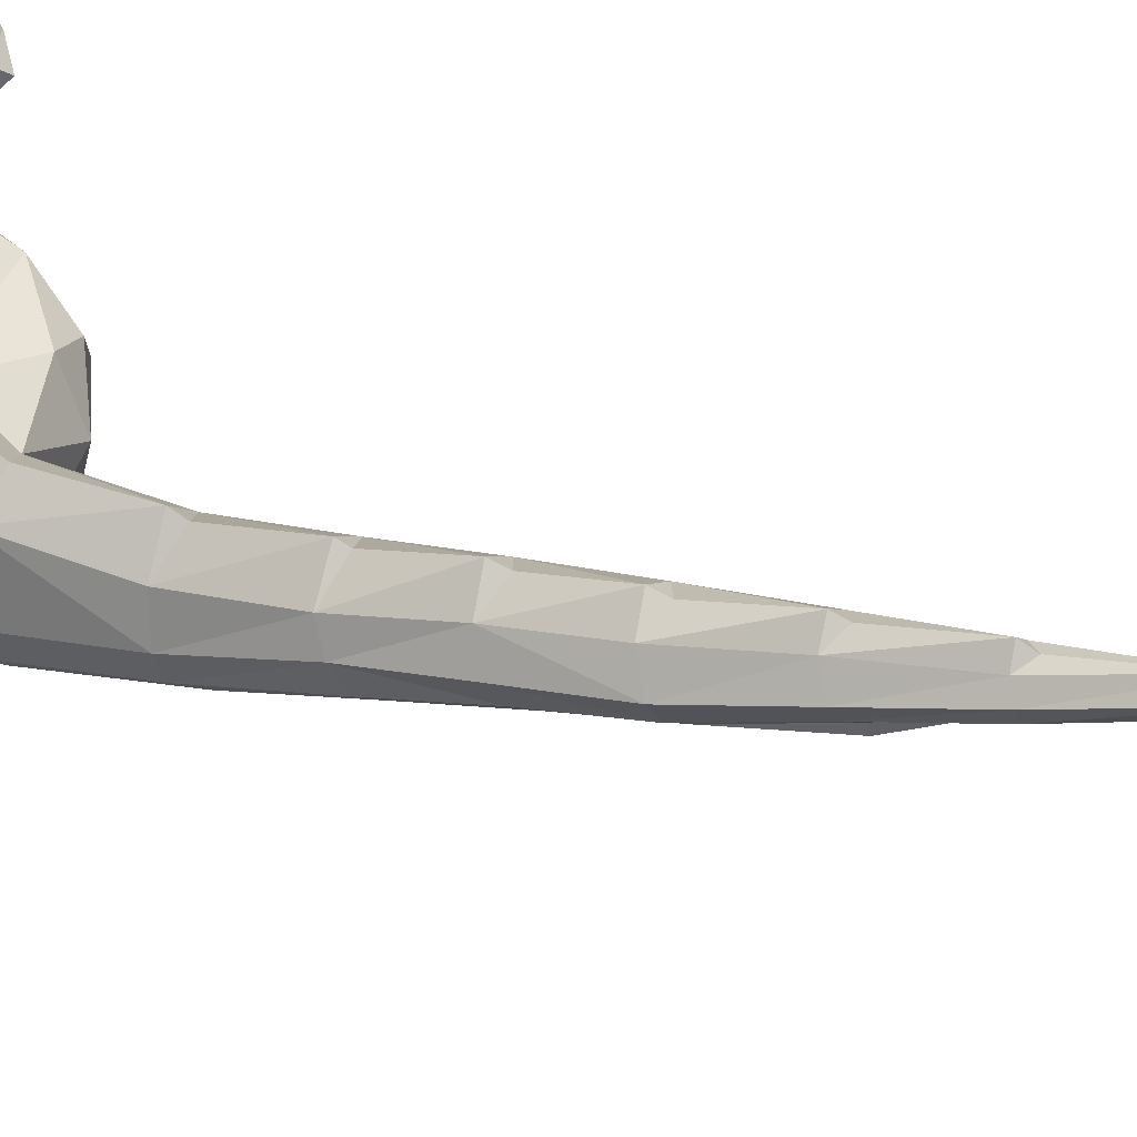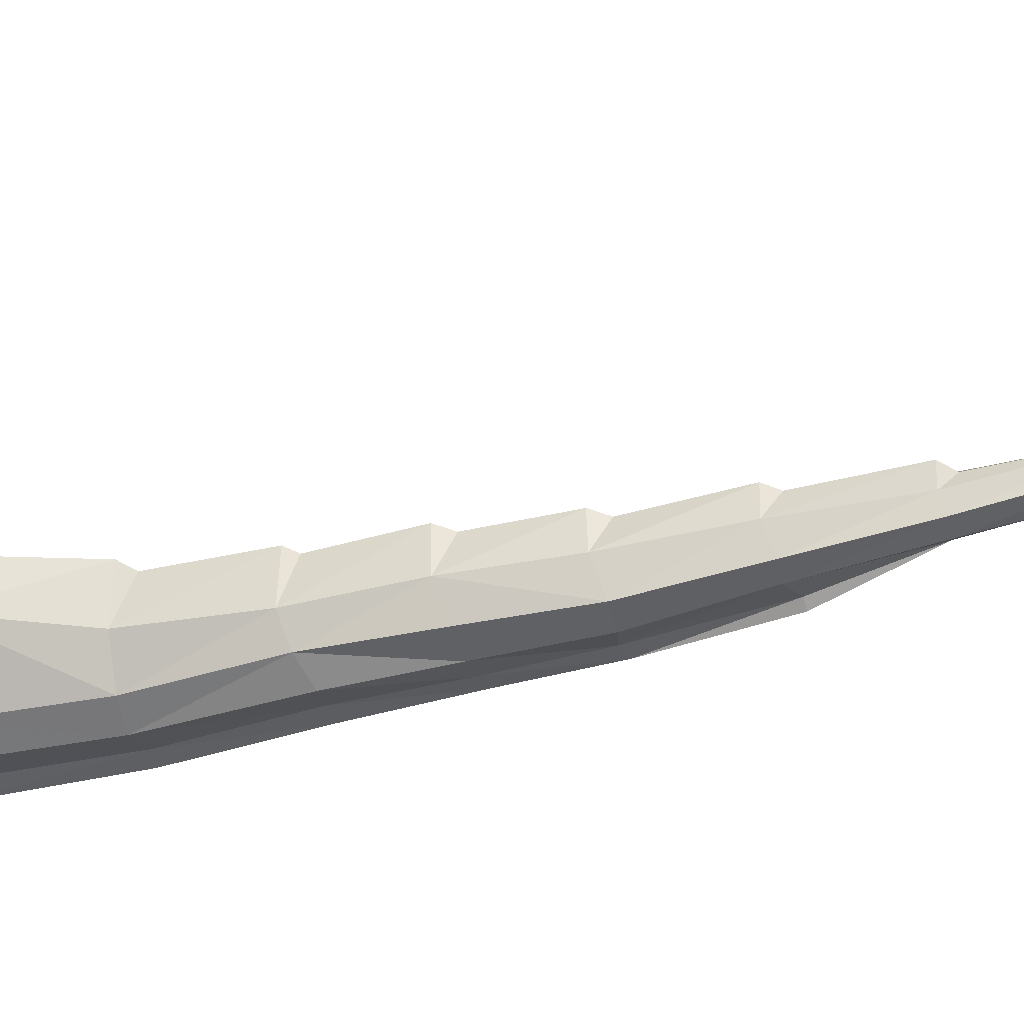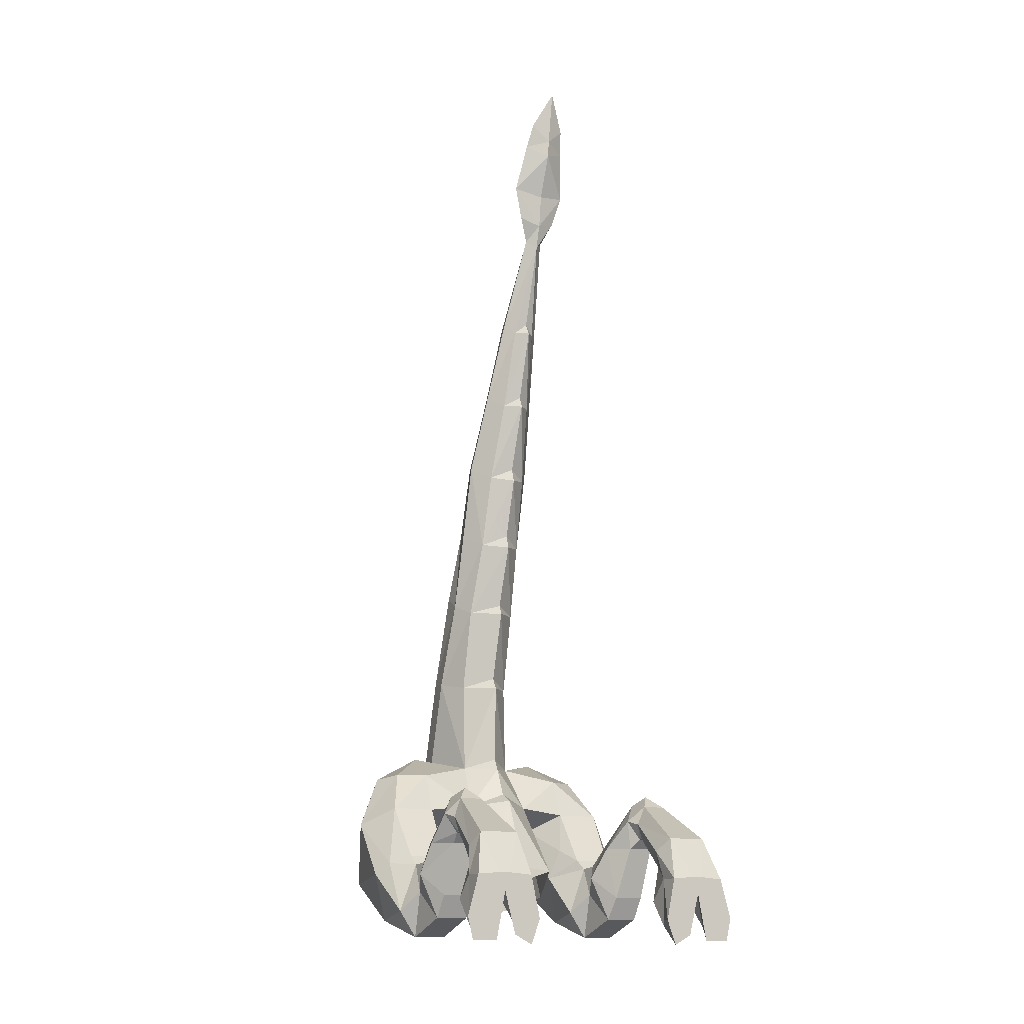
<metadata>
{"format":"obj","ext":"obj","renderer":"f3d","projection":"perspective","resolution":1024,"background":"white","views":[{"elev":44.0,"azim":-67.2,"up":"+Y"},{"elev":18.9,"azim":-81.9,"up":"+Y"},{"elev":-13.5,"azim":147.8,"up":"+Z"}]}
</metadata>
<code>
v -0.02344 -1.438 0.3984
v 0.02344 -1.438 0.3984
v -0.01562 -1.414 0.7656
v -0.04688 -1.352 0.7656
v -0.04688 -1.383 0.4219
v -0.03906 -1.422 0.1094
v 0.03906 -1.422 0.1094
v 0.04688 -1.383 0.4219
v 0.04688 -1.352 0.7656
v 0.01562 -1.414 0.7656
v -0.01562 -1.305 1.219
v -0.04688 -1.25 1.219
v -0.1406 -1.273 0.7734
v -0.1953 -1.305 0.4297
v -0.1875 -1.266 0.1172
v -0.03906 -1.375 0.1094
v -0.1484 -0.9844 1.531
v -0.09375 -0.8281 1.805
v -0.1094 -0.9062 1.492
v -0.1562 -1.094 1.172
v -0.1328 -1.188 1.188
v -0.1328 -1.07 1.578
v -0.1094 -1 1.875
v -0.1484 -0.9141 1.844
v -0.1484 -0.8438 2.164
v -0.08594 -0.7656 2.117
v 0 -0.7031 2.102
v 0 -0.7656 1.844
v 0 -0.75 1.789
v 0 -0.8281 1.523
v 0 -0.8125 1.484
v -0.1094 -0.9688 1.148
v -0.1094 -0.9531 0.7734
v -0.1641 -1.172 0.7812
v -0.05469 -1.133 1.578
v -0.04688 -1.055 1.891
v -0.03906 -0.9766 2.172
v -0.1094 -0.9219 2.18
v -0.1172 -0.75 2.492
v -0.0625 -0.6875 2.453
v 0 -0.6328 2.445
v 0 -0.7188 2.156
v 0.08594 -0.7656 2.117
v 0.09375 -0.8281 1.805
v 0.1094 -0.9062 1.492
v 0.1094 -0.9688 1.148
v 0 -0.8828 1.188
v 0 -0.8594 1.141
v 0 -0.8672 0.8125
v 0 -0.8438 0.7656
v -0.1406 -0.8438 0.5938
v -0.3438 -0.8984 0.7266
v -0.3047 -1.07 0.8125
v -0.3125 -1.219 0.7734
v -0.3281 -1.289 0.5625
v -0.3438 -1.172 0.25
v -0.2734 -1.156 0.1484
v -0.01562 -1.188 1.586
v 0.007812 -1.094 1.914
v -0.007812 -1.094 1.914
v 0.01562 -1.188 1.586
v 0.05469 -1.133 1.578
v 0.04688 -1.055 1.891
v 0.007812 -1.016 2.195
v -0.007812 -1.016 2.195
v 0.01562 -1.305 1.219
v 0.04688 -1.25 1.219
v 0.02344 -0.8906 2.547
v -0.02344 -0.8906 2.547
v -0.02344 -0.8594 2.539
v -0.08594 -0.8125 2.5
v 0 -0.7344 2.828
v -0.0625 -0.7109 2.828
v -0.08594 -0.6562 2.82
v -0.04688 -0.6172 2.797
v 0 -0.5703 2.789
v 0 -0.6484 2.492
v 0.0625 -0.6875 2.453
v 0 -0.5 3.195
v 0 -0.5938 2.836
v 0.04688 -0.6172 2.797
v -0.03906 -0.5312 3.227
v -0.08594 -0.5 3.328
v 0 -0.4766 3.297
v 0.03906 -0.5312 3.227
v 0.08594 -0.6562 2.82
v 0 -0.6016 3.219
v -0.3906 -0.0625 0.4297
v -0.4609 0 0.2656
v -0.5625 -0.0625 0.4297
v -0.4219 -0.2891 0.5781
v -0.3906 -0.2969 0.5
v -0.3594 -0.125 0.375
v -0.3594 0 0.2578
v -0.4844 0 0.1953
v -0.5078 0 0.2656
v -0.6094 0 0.2578
v -0.6016 -0.08594 0.2578
v -0.5781 -0.125 0.375
v -0.5234 -0.2891 0.5781
v -0.4688 -0.3438 0.625
v -0.4219 -0.3828 0.5859
v -0.375 -0.3516 0.5156
v -0.4219 -0.3281 0.4375
v -0.4219 -0.3125 0.4375
v -0.4219 -0.1953 0.3125
v -0.3672 -0.08594 0.2578
v -0.3203 0 0.08594
v -0.4375 0 0.02344
v -0.4219 -0.08594 0.1953
v -0.5469 -0.08594 0.1953
v -0.5234 0 0
v -0.6562 0 0.09375
v -0.5156 -0.1953 0.3047
v -0.5 -0.1484 0.2969
v -0.5156 -0.3125 0.4375
v -0.5469 -0.2969 0.5
v -0.5312 -0.1953 0.3125
v -0.5703 -0.1719 0.1641
v -0.4531 -0.1484 0.2969
v -0.5156 -0.3281 0.4375
v -0.5625 -0.3516 0.5156
v -0.5938 -0.1719 0.1641
v -0.5859 -0.1016 0.05469
v -0.5547 -0.05469 0.03906
v -0.6328 0 0
v -0.6172 -0.05469 0.09375
v -0.5156 -0.3828 0.5859
v -0.3906 -0.5703 0.3984
v -0.5625 -0.4609 0.3984
v -0.5078 -0.5703 0.3984
v -0.3672 -0.6172 0.3281
v -0.3047 -0.5391 0.2734
v -0.3359 -0.4609 0.3984
v -0.3984 -0.3672 0.3984
v -0.5078 -0.3672 0.3984
v -0.5078 -0.6172 0.3281
v -0.5703 -0.5391 0.2734
v -0.5312 -0.6094 0.2031
v -0.5078 -0.6875 0.3203
v -0.3672 -0.6875 0.3203
v -0.3438 -0.6094 0.2031
v -0.3672 -0.5 0.09375
v -0.375 -0.4453 0.1875
v -0.5078 -0.4453 0.1875
v -0.2969 -0.6953 0.125
v -0.3672 -0.6875 0.01562
v -0.4375 -0.5 0.09375
v -0.5078 -0.5 0.09375
v -0.5078 -0.6875 0.01562
v -0.5781 -0.6953 0.125
v -0.5859 -0.7812 0.3281
v -0.5156 -0.7188 0.3594
v -0.3516 -0.7188 0.3594
v -0.2734 -0.8359 0.2812
v -0.3516 -0.9062 0.08594
v -0.5391 -0.9062 0.08594
v -0.3438 -0.8438 0.5703
v -0.5312 -0.8438 0.5703
v -0.25 -0.9844 0.5
v -0.3125 -0.8047 0.4062
v -0.625 -0.8359 0.2812
v -0.625 -0.9844 0.5
v -0.1641 -0.6641 0.3047
v 0 -0.6328 0.3203
v 0 -0.5859 0.2656
v 0.1641 -0.6641 0.3047
v 0 -0.7422 0.6172
v 0.1406 -0.8438 0.5938
v 0.25 -0.9844 0.5
v 0.2422 -0.8594 0.1953
v 0.2734 -1.156 0.1484
v 0.3438 -1.172 0.25
v 0.1953 -1.305 0.4297
v 0.1875 -1.266 0.1172
v 0.03906 -1.375 0.1094
v 0 -0.7969 0.6484
v 0.1094 -0.9531 0.7734
v 0.3438 -0.8984 0.7266
v 0.3438 -0.8438 0.5703
v 0.3125 -0.8047 0.4062
v 0.2734 -0.8359 0.2812
v 0.3516 -0.9062 0.08594
v 0.5391 -0.9062 0.08594
v 0.5312 -1.172 0.25
v 0.3281 -1.289 0.5625
v 0.1406 -1.273 0.7734
v -0.4609 -1.164 0.6953
v -0.5312 -1.172 0.25
v -0.5078 -1.055 0.7109
v -0.4609 -0.9531 0.7266
v -0.2422 -0.8594 0.1953
v -0.4375 -0.1953 0.3047
v -0.3984 -0.1719 0.1641
v -0.375 -0.1719 0.1641
v -0.3438 -0.05469 0.08594
v -0.3594 0 -0.01562
v -0.4141 -0.05469 0.0625
v -0.375 -0.1016 0.0625
v 0 -0.5781 3.32
v -0.125 -0.4844 3.461
v 0 -0.4609 3.438
v 0.125 -0.4844 3.461
v 0.08594 -0.5 3.328
v 0.0625 -0.7109 2.828
v 0.08594 -0.8125 2.5
v 0.1172 -0.75 2.492
v 0.1484 -0.8438 2.164
v 0.1484 -0.9141 1.844
v 0.1484 -0.9844 1.531
v 0.1562 -1.094 1.172
v 0 -0.5312 3.453
v 0 -0.4766 3.625
v -0.09375 -0.4375 3.664
v 0 -0.3984 3.625
v 0.09375 -0.4375 3.664
v 0 -0.3906 3.695
v -0.07812 -0.4062 3.766
v 0 -0.3594 3.922
v 0.07812 -0.4062 3.766
v 0 -0.4453 3.719
v 0.1094 -1 1.875
v 0.1328 -1.07 1.578
v 0.1094 -0.9219 2.18
v 0.03906 -0.9766 2.172
v 0.1328 -1.188 1.188
v 0.1641 -1.172 0.7812
v 0.3047 -1.07 0.8125
v 0.4609 -0.9531 0.7266
v 0.5312 -0.8438 0.5703
v 0.5156 -0.7188 0.3594
v 0.3516 -0.7188 0.3594
v 0.3672 -0.6875 0.3203
v 0.2969 -0.6953 0.125
v 0.3672 -0.6875 0.01562
v 0.5078 -0.6875 0.01562
v 0.5781 -0.6953 0.125
v 0.625 -0.8359 0.2812
v 0.625 -0.9844 0.5
v 0.4609 -1.164 0.6953
v 0.3125 -1.219 0.7734
v 0.02344 -0.8594 2.539
v 0.3906 -0.0625 0.4297
v 0.5625 -0.0625 0.4297
v 0.4609 0 0.2656
v 0.3594 0 0.2578
v 0.3594 -0.125 0.375
v 0.3906 -0.2969 0.5
v 0.4219 -0.2891 0.5781
v 0.5234 -0.2891 0.5781
v 0.5781 -0.125 0.375
v 0.6016 -0.08594 0.2578
v 0.6094 0 0.2578
v 0.5078 0 0.2656
v 0.4844 0 0.1953
v 0.4375 0 0.02344
v 0.3203 0 0.08594
v 0.3672 -0.08594 0.2578
v 0.4219 -0.1953 0.3125
v 0.4219 -0.3125 0.4375
v 0.4219 -0.3281 0.4375
v 0.375 -0.3516 0.5156
v 0.4219 -0.3828 0.5859
v 0.4688 -0.3438 0.625
v 0.5156 -0.3828 0.5859
v 0.5625 -0.3516 0.5156
v 0.5469 -0.2969 0.5
v 0.5312 -0.1953 0.3125
v 0.5938 -0.1719 0.1641
v 0.5859 -0.1016 0.05469
v 0.6172 -0.05469 0.09375
v 0.6562 0 0.09375
v 0.5156 -0.1953 0.3047
v 0.5156 -0.3125 0.4375
v 0.5 -0.1484 0.2969
v 0.5469 -0.08594 0.1953
v 0.5703 -0.1719 0.1641
v 0.5156 -0.3281 0.4375
v 0.4531 -0.1484 0.2969
v 0.4219 -0.08594 0.1953
v 0.5234 0 0
v 0.5547 -0.05469 0.03906
v 0.3906 -0.5703 0.3984
v 0.5078 -0.5703 0.3984
v 0.5625 -0.4609 0.3984
v 0.5078 -0.3672 0.3984
v 0.5078 -0.6172 0.3281
v 0.3672 -0.6172 0.3281
v 0.5078 -0.6875 0.3203
v 0.5312 -0.6094 0.2031
v 0.5703 -0.5391 0.2734
v 0.5078 -0.4453 0.1875
v 0.3984 -0.3672 0.3984
v 0.3359 -0.4609 0.3984
v 0.3047 -0.5391 0.2734
v 0.375 -0.4453 0.1875
v 0.3672 -0.5 0.09375
v 0.3438 -0.6094 0.2031
v 0.4375 -0.5 0.09375
v 0.5078 -0.5 0.09375
v 0.5859 -0.7812 0.3281
v 0.5078 -1.055 0.7109
v 0.4375 -0.1953 0.3047
v 0.3984 -0.1719 0.1641
v 0.375 -0.1719 0.1641
v 0.375 -0.1016 0.0625
v 0.4141 -0.05469 0.0625
v 0.6328 0 0
v 0.3438 -0.05469 0.08594
v 0.3594 0 -0.01562
f 1 2 3
f 1 6 7
f 1 7 2
f 2 10 3
f 3 10 11
f 18 26 27
f 18 27 28
f 18 29 19
f 19 29 30
f 19 31 32
f 21 34 13
f 21 13 12
f 21 12 35
f 21 35 22
f 22 35 36
f 22 36 23
f 23 36 37
f 23 37 38
f 26 40 41
f 26 41 42
f 27 43 44
f 27 44 28
f 29 44 45
f 29 45 30
f 31 45 46
f 31 46 47
f 31 47 32
f 32 48 33
f 33 48 49
f 33 50 51
f 34 54 13
f 13 54 55
f 58 59 60
f 58 11 61
f 58 61 59
f 59 64 60
f 60 64 65
f 66 11 10
f 66 61 11
f 65 64 68
f 65 68 69
f 71 38 37
f 71 37 70
f 71 70 72
f 71 72 73
f 40 75 76
f 40 76 77
f 41 78 43
f 41 43 42
f 75 79 80
f 76 81 78
f 76 78 77
f 79 81 80
f 72 87 73
f 114 117 118
f 114 118 119
f 118 123 119
f 119 123 124
f 147 156 157
f 167 165 168
f 167 168 169
f 164 51 168
f 164 168 165
f 169 177 50
f 169 50 178
f 173 183 184
f 173 184 185
f 173 185 186
f 188 189 55
f 188 55 54
f 55 189 56
f 56 189 157
f 56 157 156
f 51 50 177
f 193 194 195
f 193 195 106
f 193 106 105
f 194 199 195
f 46 178 48
f 201 213 214
f 201 214 215
f 203 215 216
f 203 216 213
f 217 215 214
f 217 214 218
f 217 218 219
f 217 219 220
f 217 220 216
f 217 216 215
f 214 213 221
f 214 221 218
f 218 221 219
f 219 221 220
f 220 221 216
f 216 221 213
f 69 68 72
f 222 224 225
f 222 225 63
f 222 63 223
f 223 63 62
f 223 62 226
f 183 235 184
f 185 240 186
f 186 240 241
f 186 241 187
f 187 241 227
f 187 227 226
f 187 226 67
f 178 49 48
f 224 206 225
f 225 206 242
f 72 205 87
f 205 72 206
f 206 72 242
f 273 277 268
f 273 268 267
f 277 270 269
f 277 269 268
f 62 67 226
f 303 260 259
f 303 259 305
f 303 305 304
f 304 305 306
f 1 3 4
f 1 4 5
f 1 5 6
f 2 7 8
f 2 8 9
f 2 9 10
f 3 11 12
f 3 12 4
f 5 15 16
f 5 16 6
f 18 28 29
f 19 30 31
f 26 42 27
f 27 42 43
f 28 44 29
f 30 45 31
f 32 47 48
f 33 49 50
f 58 60 35
f 58 35 12
f 58 12 11
f 59 61 62
f 59 62 63
f 59 63 64
f 60 65 36
f 60 36 35
f 66 10 67
f 66 67 61
f 65 69 70
f 65 70 37
f 65 37 36
f 40 77 41
f 41 77 78
f 75 80 76
f 76 80 81
f 164 165 166
f 166 165 167
f 175 8 176
f 176 8 7
f 51 177 168
f 168 177 169
f 188 163 189
f 162 189 163
f 189 162 157
f 46 48 47
f 69 72 70
f 184 238 185
f 185 238 239
f 185 239 240
f 9 67 10
f 178 50 49
f 225 242 64
f 225 64 63
f 242 72 68
f 242 68 64
f 67 62 61
f 4 12 13
f 4 13 14
f 4 14 5
f 5 14 15
f 14 57 15
f 129 132 133
f 129 133 134
f 132 141 142
f 132 142 133
f 141 146 142
f 141 155 146
f 146 155 156
f 158 160 161
f 158 161 154
f 152 162 163
f 152 163 159
f 152 159 153
f 172 170 173
f 172 174 175
f 175 174 8
f 170 180 181
f 170 181 182
f 170 182 173
f 173 182 183
f 174 187 9
f 174 9 8
f 188 54 190
f 188 190 163
f 163 190 191
f 163 191 159
f 159 191 52
f 52 191 53
f 53 191 190
f 53 190 54
f 56 156 155
f 56 155 160
f 155 154 161
f 155 161 160
f 179 228 229
f 179 229 230
f 180 232 181
f 181 232 182
f 182 233 234
f 182 234 183
f 187 67 9
f 283 294 295
f 283 295 288
f 295 298 288
f 288 298 233
f 233 298 234
f 238 301 239
f 239 301 230
f 239 230 229
f 239 229 302
f 239 302 240
f 240 302 241
f 241 302 228
f 301 231 230
f 302 229 228
f 17 18 19
f 17 19 20
f 17 20 21
f 17 21 22
f 17 22 23
f 17 23 24
f 17 24 18
f 18 24 25
f 18 25 26
f 19 32 20
f 20 32 33
f 20 34 21
f 23 38 24
f 24 38 25
f 25 38 39
f 25 39 40
f 25 40 26
f 13 55 14
f 14 55 56
f 14 56 57
f 71 39 38
f 71 73 74
f 71 74 39
f 73 87 82
f 73 82 74
f 128 129 102
f 128 102 101
f 128 130 131
f 128 131 129
f 129 131 132
f 129 134 102
f 137 132 131
f 137 131 138
f 137 138 139
f 137 139 140
f 137 140 141
f 137 141 132
f 131 130 138
f 142 146 147
f 139 150 151
f 139 151 140
f 140 151 152
f 140 152 153
f 141 154 155
f 146 156 147
f 147 157 150
f 157 151 150
f 151 157 162
f 151 162 152
f 171 170 172
f 172 173 174
f 173 186 174
f 174 186 187
f 56 160 57
f 57 160 192
f 82 87 200
f 82 200 83
f 83 200 201
f 85 204 200
f 85 200 87
f 85 87 205
f 85 205 86
f 86 205 206
f 86 206 207
f 78 207 208
f 78 208 43
f 43 208 44
f 44 208 209
f 44 209 210
f 44 210 45
f 45 210 211
f 45 211 46
f 46 211 178
f 201 200 212
f 203 200 204
f 222 223 210
f 222 210 209
f 222 209 224
f 223 226 210
f 210 226 211
f 211 226 227
f 182 232 233
f 183 234 235
f 184 235 236
f 184 236 237
f 184 237 238
f 224 208 207
f 224 207 206
f 265 263 283
f 265 283 284
f 265 284 285
f 287 284 288
f 287 288 233
f 287 233 289
f 287 289 290
f 287 290 291
f 287 291 284
f 284 291 285
f 263 294 283
f 283 288 284
f 234 298 235
f 236 290 237
f 237 290 289
f 237 289 301
f 237 301 238
f 289 231 301
f 263 265 264
f 209 208 224
f 20 33 34
f 33 51 52
f 33 52 53
f 33 53 34
f 34 53 54
f 39 74 75
f 39 75 40
f 74 79 75
f 74 82 79
f 79 82 83
f 79 83 84
f 79 84 85
f 79 85 86
f 79 86 81
f 88 91 92
f 88 92 93
f 88 93 94
f 90 97 98
f 90 98 99
f 90 99 100
f 91 101 102
f 91 102 103
f 91 103 92
f 92 103 104
f 93 107 94
f 94 107 108
f 94 108 109
f 94 109 95
f 95 109 110
f 95 110 111
f 95 111 112
f 95 112 113
f 95 113 97
f 115 111 110
f 115 110 120
f 115 120 116
f 116 120 105
f 116 105 121
f 116 121 122
f 117 122 100
f 117 100 99
f 111 124 125
f 111 125 112
f 112 125 126
f 112 126 113
f 113 126 127
f 113 127 97
f 97 127 98
f 98 127 124
f 128 101 100
f 128 100 122
f 128 122 130
f 102 134 103
f 103 134 135
f 103 135 104
f 104 135 136
f 104 136 121
f 104 121 105
f 133 142 143
f 133 143 144
f 133 144 134
f 134 144 135
f 135 144 145
f 135 145 136
f 136 145 138
f 136 138 130
f 136 130 121
f 121 130 122
f 142 147 143
f 143 147 148
f 143 148 144
f 144 148 149
f 144 149 145
f 145 149 138
f 138 149 139
f 139 149 150
f 147 150 148
f 148 150 149
f 158 52 51
f 158 51 160
f 167 169 170
f 167 170 171
f 169 178 179
f 169 179 180
f 169 180 170
f 192 160 164
f 164 160 51
f 124 127 126
f 124 126 125
f 107 196 108
f 108 196 197
f 108 197 109
f 109 197 198
f 109 198 110
f 110 198 199
f 197 196 199
f 197 199 198
f 83 201 84
f 84 201 202
f 84 202 203
f 84 203 204
f 84 204 85
f 86 207 81
f 81 207 78
f 201 212 213
f 201 215 202
f 202 215 203
f 203 213 212
f 203 212 200
f 199 196 107
f 211 227 178
f 178 227 228
f 178 228 179
f 243 246 247
f 243 247 248
f 243 248 249
f 244 250 251
f 244 251 252
f 244 252 253
f 246 255 256
f 246 256 257
f 246 257 258
f 246 258 247
f 248 261 262
f 248 262 249
f 249 262 263
f 249 263 264
f 250 264 265
f 250 265 266
f 250 266 267
f 250 267 251
f 252 270 271
f 252 271 253
f 253 271 272
f 253 272 255
f 274 266 278
f 274 278 260
f 274 260 279
f 274 279 275
f 275 279 280
f 275 280 276
f 276 280 255
f 276 255 281
f 276 281 282
f 276 282 270
f 265 285 266
f 266 285 278
f 278 285 286
f 278 286 261
f 278 261 260
f 285 291 286
f 286 291 292
f 286 292 293
f 286 293 261
f 261 293 262
f 262 293 294
f 262 294 263
f 295 294 296
f 295 296 297
f 295 297 298
f 235 298 297
f 235 297 299
f 235 299 236
f 236 299 300
f 236 300 290
f 241 228 227
f 296 293 292
f 296 292 300
f 296 300 299
f 296 299 297
f 291 290 300
f 291 300 292
f 294 293 296
f 280 306 307
f 280 307 256
f 280 256 255
f 282 281 308
f 282 308 270
f 270 308 271
f 271 308 272
f 272 308 281
f 272 281 255
f 258 257 309
f 258 309 306
f 257 256 310
f 257 310 309
f 309 310 306
f 306 310 307
f 307 310 256
f 88 89 90
f 88 90 91
f 88 94 89
f 89 94 95
f 89 95 96
f 89 96 90
f 90 96 97
f 90 100 91
f 91 100 101
f 92 104 105
f 92 105 106
f 92 106 93
f 93 106 107
f 95 97 96
f 114 115 116
f 114 116 117
f 114 119 111
f 114 111 115
f 116 122 117
f 117 99 118
f 118 99 98
f 118 98 123
f 119 124 111
f 98 124 123
f 140 153 154
f 140 154 141
f 158 153 159
f 158 159 52
f 158 154 153
f 193 120 110
f 193 110 194
f 193 105 120
f 110 199 194
f 195 199 107
f 195 107 106
f 179 230 180
f 180 230 231
f 180 231 232
f 243 244 245
f 243 245 246
f 243 249 244
f 244 249 250
f 244 253 254
f 244 254 245
f 245 254 255
f 245 255 246
f 247 258 259
f 247 259 248
f 248 259 260
f 248 260 261
f 249 264 250
f 251 267 268
f 251 268 252
f 252 268 269
f 252 269 270
f 253 255 254
f 273 274 275
f 273 275 276
f 273 276 277
f 273 267 274
f 274 267 266
f 276 270 277
f 289 233 232
f 289 232 231
f 303 304 280
f 303 280 279
f 303 279 260
f 304 306 280
f 258 306 305
f 258 305 259

</code>
